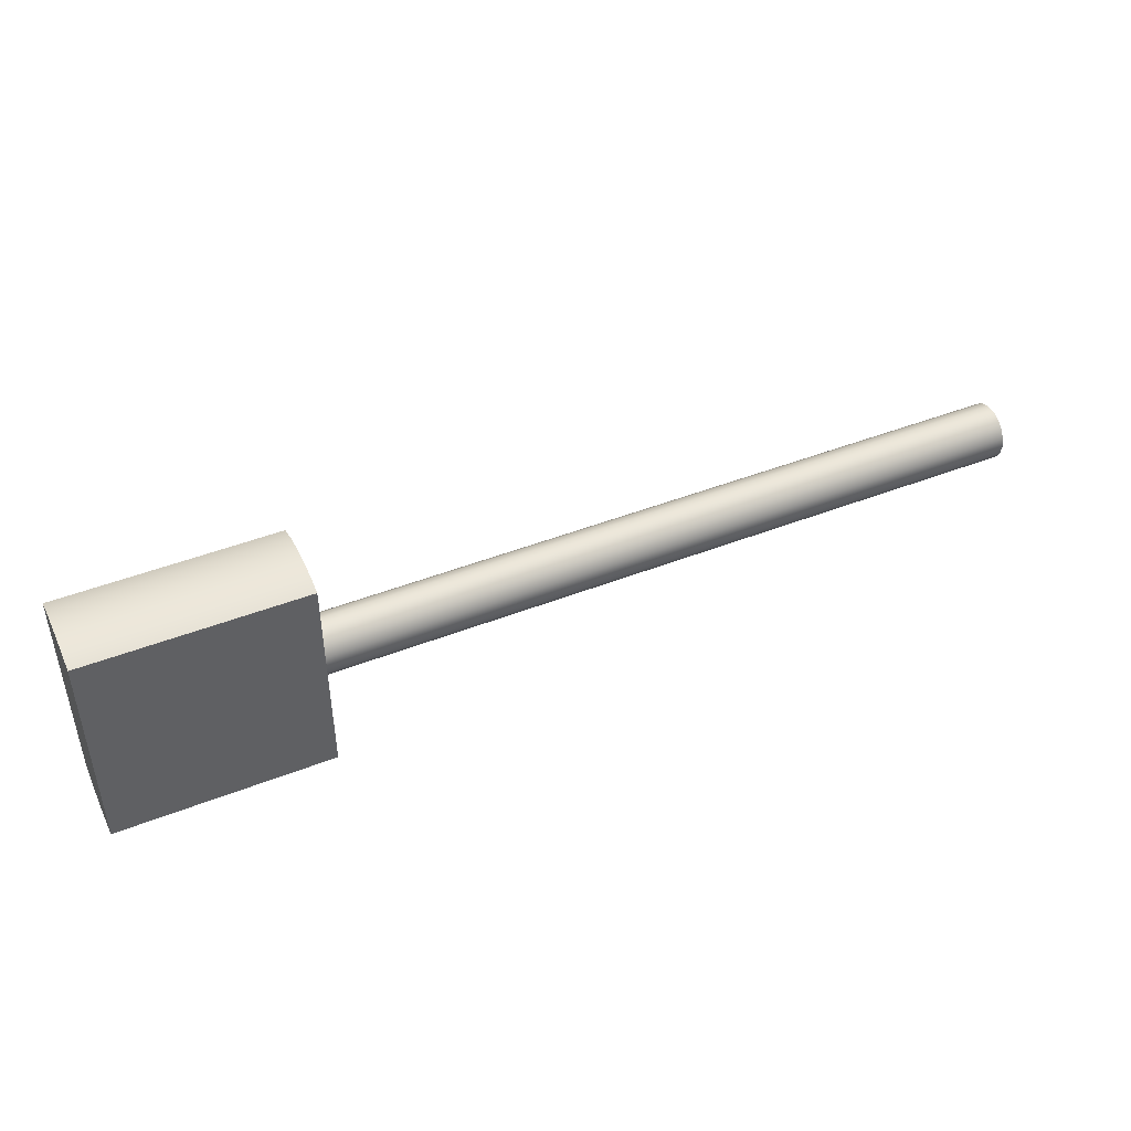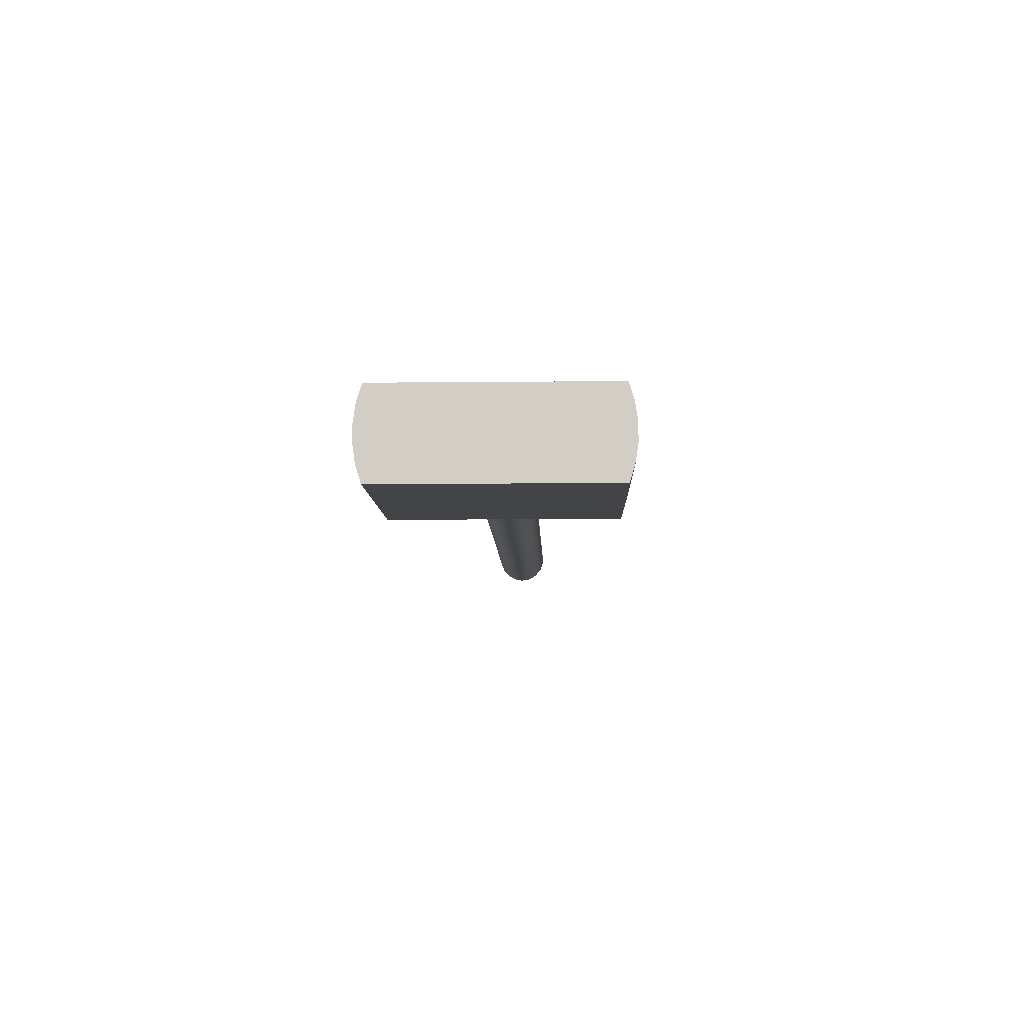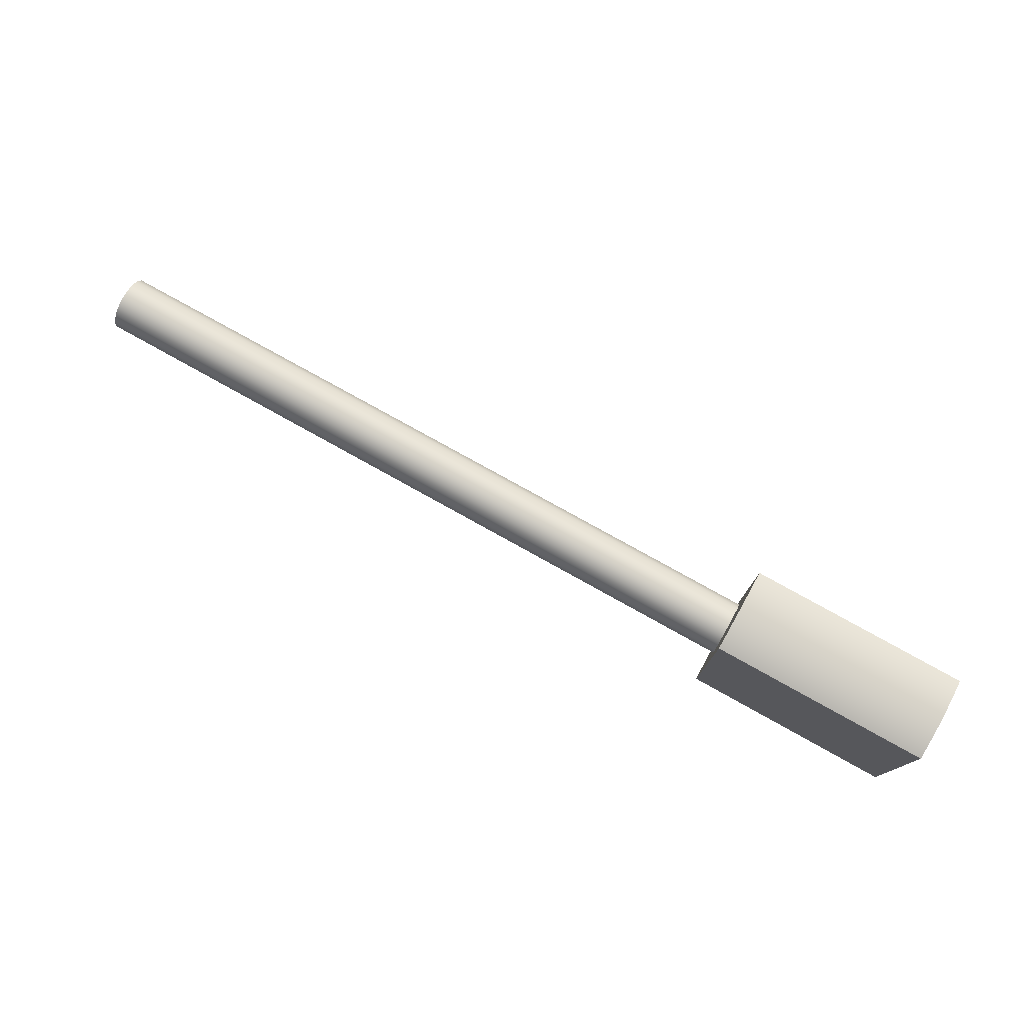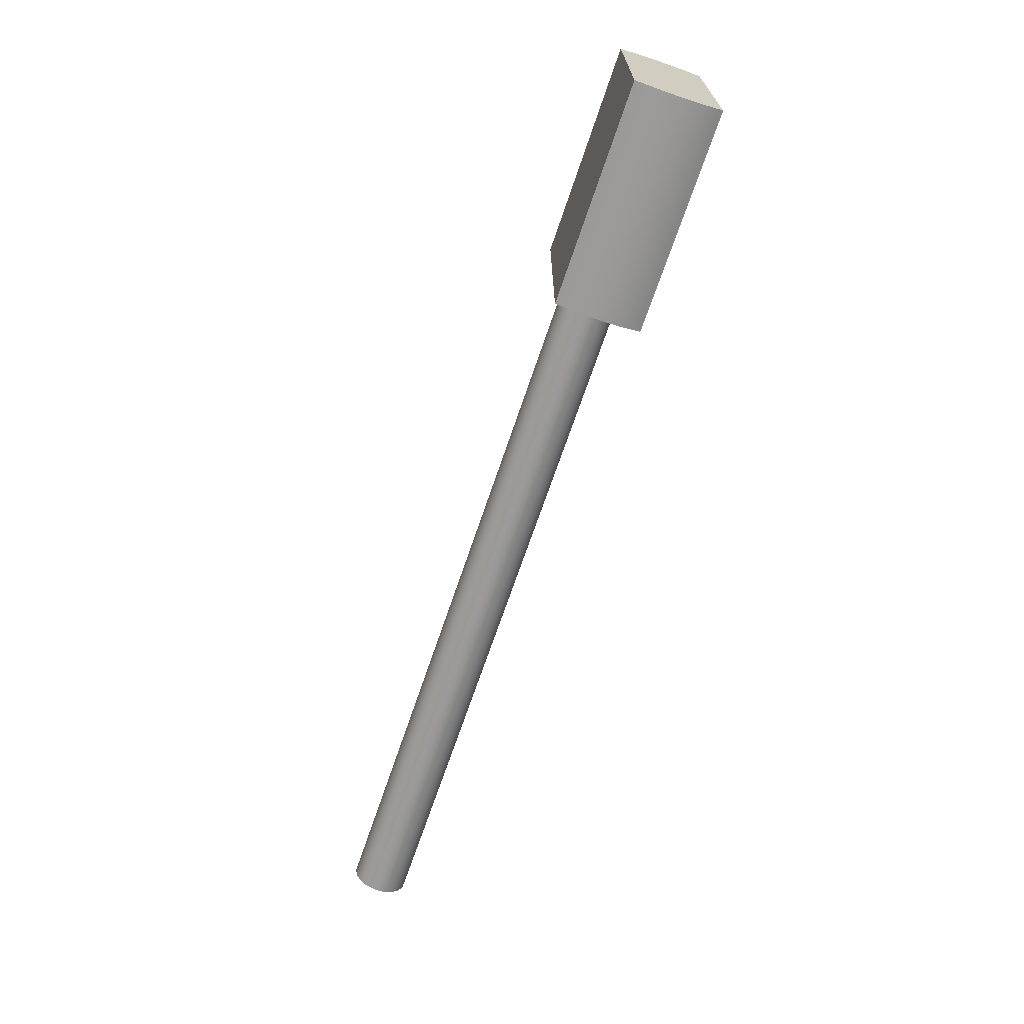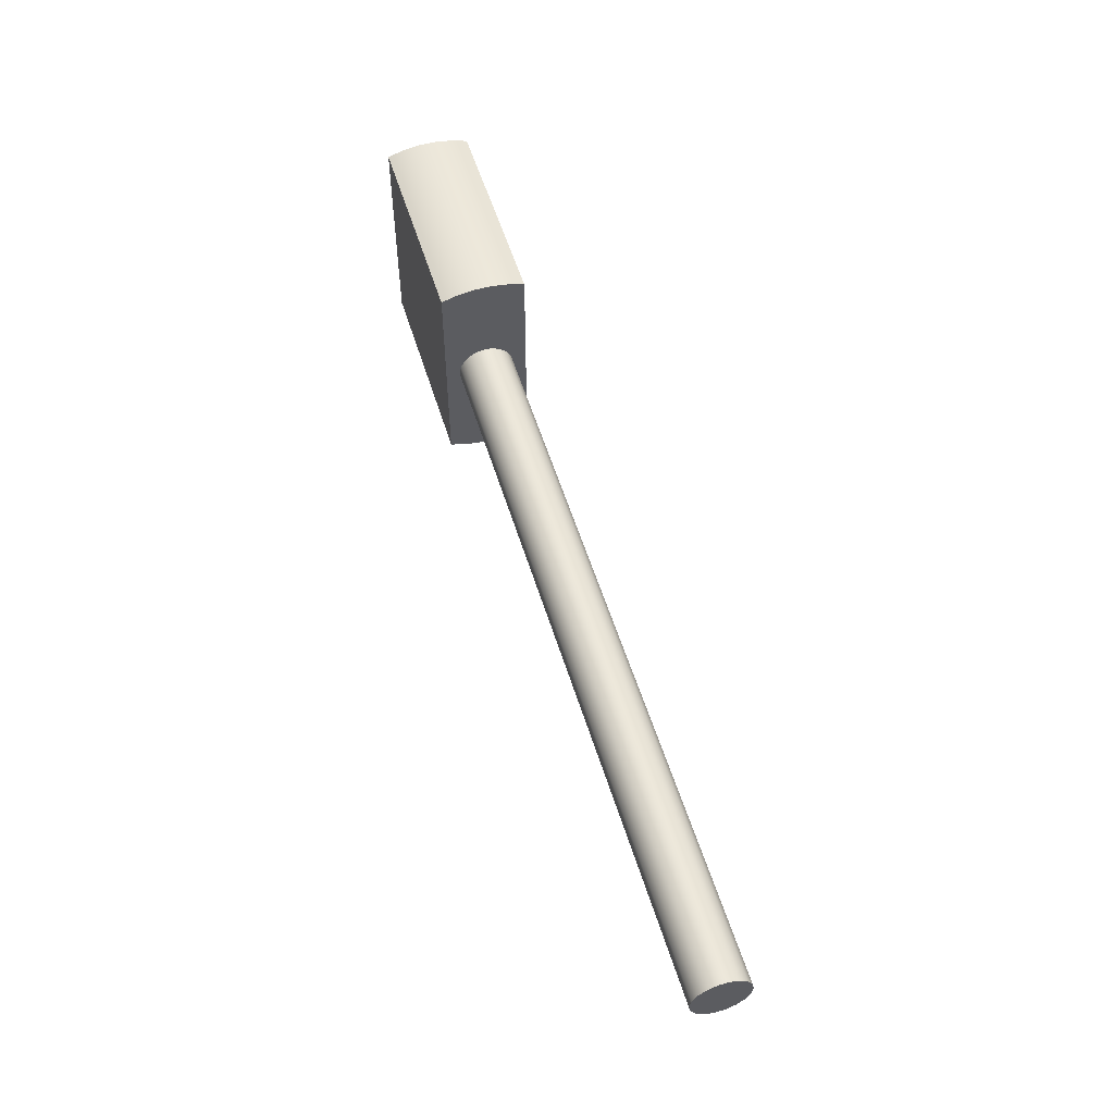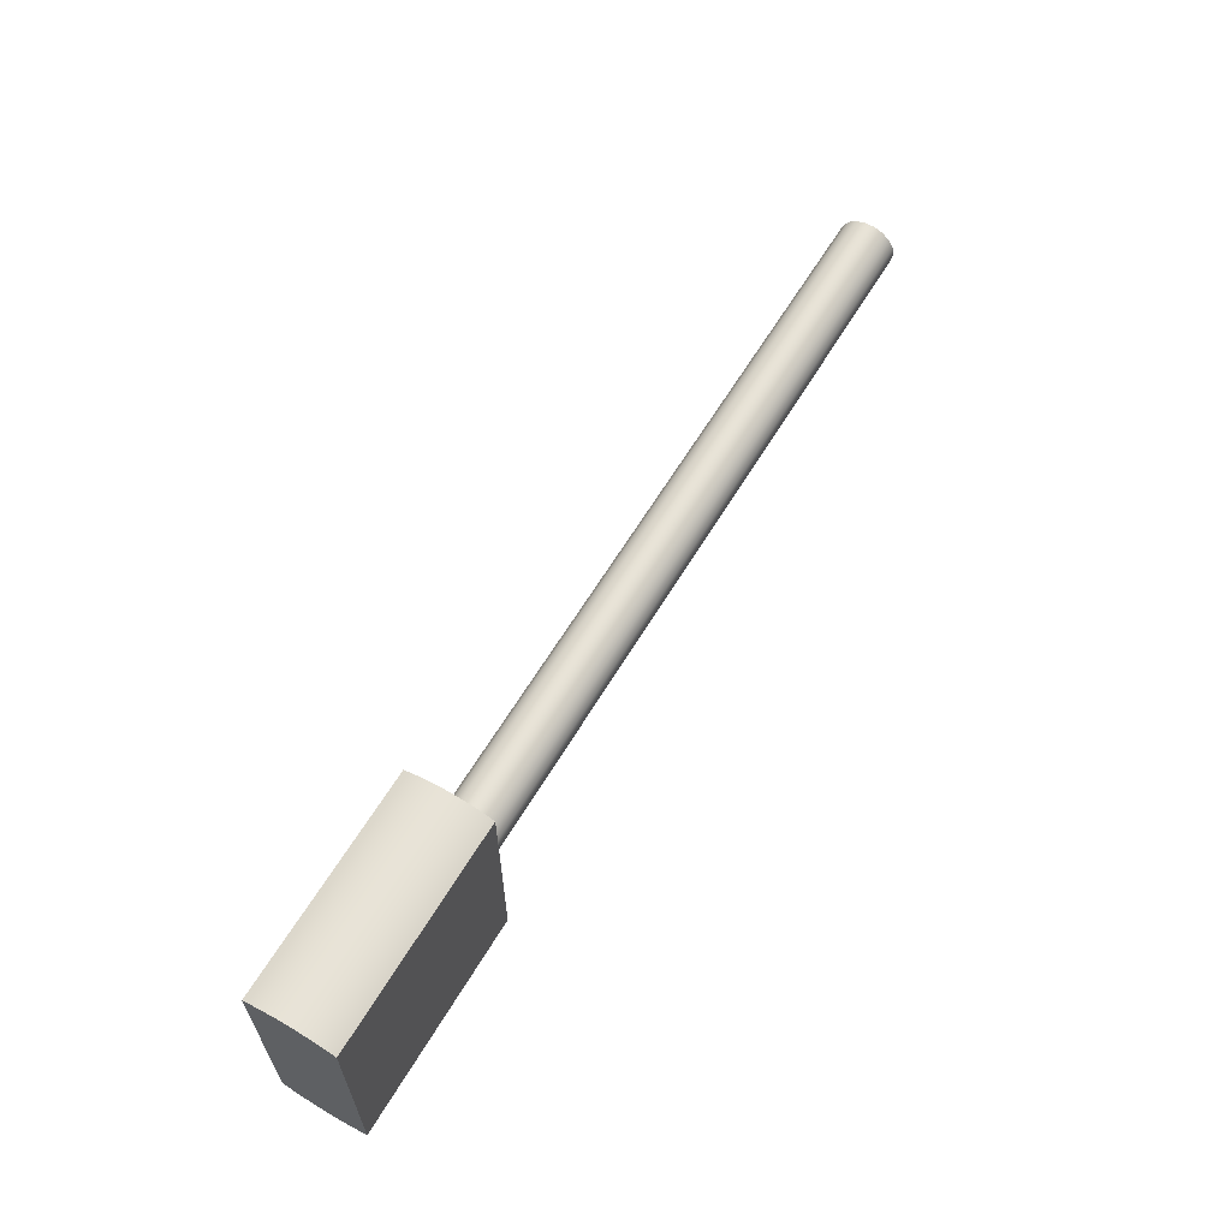
<metadata>
{"format":"obj","ext":"obj","renderer":"f3d","projection":"perspective","resolution":1024,"background":"white","views":[{"elev":45.1,"azim":-24.4,"up":"+Y"},{"elev":-8.0,"azim":-88.3,"up":"+Z"},{"elev":77.1,"azim":-150.8,"up":"+Y"},{"elev":-68.5,"azim":-108.6,"up":"+Y"},{"elev":54.0,"azim":73.2,"up":"+Y"},{"elev":62.0,"azim":-59.2,"up":"+Y"}]}
</metadata>
<code>
v 9.95 0.1719 2.485
v 9.95 0.2745 2.467
v 9.95 0.3647 2.415
v 9.95 0.4317 2.335
v 9.95 0.4673 2.237
v 9.95 0.4673 2.133
v 9.95 0.4317 2.035
v 9.95 0.3647 1.955
v 9.95 0.2745 1.903
v 9.95 0.1719 1.885
v 9.95 0.06925 1.903
v 9.95 -0.02098 1.955
v 9.95 -0.08795 2.035
v 9.95 -0.1236 2.133
v 9.95 -0.1236 2.237
v 9.95 -0.08795 2.335
v 9.95 -0.02098 2.415
v 9.95 0.06925 2.467
v 2.3 0.1719 2.485
v 2.3 0.06925 2.467
v 2.3 -0.02098 2.415
v 2.3 -0.08795 2.335
v 2.3 -0.1236 2.237
v 2.3 -0.1236 2.133
v 2.3 -0.08795 2.035
v 2.3 -0.02098 1.955
v 2.3 0.06925 1.903
v 2.3 0.1719 1.885
v 2.3 0.2745 1.903
v 2.3 0.3647 1.955
v 2.3 0.4317 2.035
v 2.3 0.4673 2.133
v 2.3 0.4673 2.237
v 2.3 0.4317 2.335
v 2.3 0.3647 2.415
v 2.3 0.2745 2.467
v 2.3 0.1719 2.485
v 9.95 0.1719 2.485
v 9.95 0.1719 2.485
v 9.95 0.06925 2.467
v 9.95 -0.02098 2.415
v 9.95 -0.08795 2.335
v 9.95 -0.1236 2.237
v 9.95 -0.1236 2.133
v 9.95 -0.08795 2.035
v 9.95 -0.02098 1.955
v 9.95 0.06925 1.903
v 9.95 0.1719 1.885
v 9.95 0.2745 1.903
v 9.95 0.3647 1.955
v 9.95 0.4317 2.035
v 9.95 0.4673 2.133
v 9.95 0.4673 2.237
v 9.95 0.4317 2.335
v 9.95 0.3647 2.415
v 9.95 0.2745 2.467
v 0 -0.9943 1.735
v 0 1.338 1.735
v 2.3 1.338 1.735
v 2.3 -0.9943 1.735
v 0 -0.9943 2.635
v 0 -1.048 2.459
v 0 -1.075 2.277
v 0 -1.075 2.093
v 0 -1.048 1.911
v 0 -0.9943 1.735
v 2.3 -0.9943 1.735
v 2.3 -1.048 1.911
v 2.3 -1.075 2.093
v 2.3 -1.075 2.277
v 2.3 -1.048 2.459
v 2.3 -0.9943 2.635
v 0 1.338 2.635
v 0 -0.9943 2.635
v 2.3 -0.9943 2.635
v 2.3 1.338 2.635
v 0 1.338 1.735
v 0 1.391 1.911
v 0 1.418 2.093
v 0 1.418 2.277
v 0 1.391 2.459
v 0 1.338 2.635
v 2.3 1.338 2.635
v 2.3 1.391 2.459
v 2.3 1.418 2.277
v 2.3 1.418 2.093
v 2.3 1.391 1.911
v 2.3 1.338 1.735
v 2.3 0.1719 2.485
v 2.3 0.2745 2.467
v 2.3 0.3647 2.415
v 2.3 0.4317 2.335
v 2.3 0.4673 2.237
v 2.3 0.4673 2.133
v 2.3 0.4317 2.035
v 2.3 0.3647 1.955
v 2.3 0.2745 1.903
v 2.3 0.1719 1.885
v 2.3 0.06925 1.903
v 2.3 -0.02098 1.955
v 2.3 -0.08795 2.035
v 2.3 -0.1236 2.133
v 2.3 -0.1236 2.237
v 2.3 -0.08795 2.335
v 2.3 -0.02098 2.415
v 2.3 0.06925 2.467
v 2.3 1.338 1.735
v 2.3 1.391 1.911
v 2.3 1.418 2.093
v 2.3 1.418 2.277
v 2.3 1.391 2.459
v 2.3 1.338 2.635
v 2.3 -0.9943 2.635
v 2.3 -1.048 2.459
v 2.3 -1.075 2.277
v 2.3 -1.075 2.093
v 2.3 -1.048 1.911
v 2.3 -0.9943 1.735
v 0 1.338 2.635
v 0 1.391 2.459
v 0 1.418 2.277
v 0 1.418 2.093
v 0 1.391 1.911
v 0 1.338 1.735
v 0 -0.9943 1.735
v 0 -1.048 1.911
v 0 -1.075 2.093
v 0 -1.075 2.277
v 0 -1.048 2.459
v 0 -0.9943 2.635
g 4157085a-e2d7-11ea-850c-54bf646e7e1f
f 2 36 1
f 1 36 37
f 38 19 18
f 18 19 20
f 18 20 17
f 17 20 21
f 17 21 16
f 16 21 22
f 16 22 15
f 15 22 23
f 15 23 14
f 14 23 24
f 14 24 13
f 13 24 25
f 13 25 12
f 12 25 26
f 12 26 11
f 11 26 27
f 11 27 10
f 10 27 28
f 10 28 9
f 9 28 29
f 9 29 8
f 8 29 30
f 8 30 7
f 7 30 31
f 7 31 6
f 6 31 32
f 6 32 5
f 5 32 33
f 5 33 4
f 4 33 34
f 4 34 3
f 3 34 35
f 3 35 2
f 2 35 36
g 41782d48-e2d7-11ea-aac9-54bf646e7e1f
f 40 47 39
f 39 47 48
f 39 48 56
f 56 48 49
f 56 49 55
f 55 49 50
f 55 50 54
f 54 50 51
f 54 51 53
f 53 51 52
f 47 40 46
f 46 40 41
f 46 41 45
f 45 41 42
f 45 42 44
f 44 42 43
g 4010f106-e2d7-11ea-a9de-54bf646e7e1f
f 57 58 60
f 60 58 59
g 401b53e8-e2d7-11ea-b105-54bf646e7e1f
f 72 61 71
f 71 61 62
f 71 62 70
f 70 62 63
f 70 63 69
f 69 63 64
f 69 64 68
f 68 64 65
f 68 65 67
f 67 65 66
g 4024cc40-e2d7-11ea-890d-54bf646e7e1f
f 73 74 76
f 76 74 75
g 402e6b8c-e2d7-11ea-ae7b-54bf646e7e1f
f 88 77 87
f 87 77 78
f 87 78 86
f 86 78 79
f 86 79 85
f 85 79 80
f 85 80 84
f 84 80 81
f 84 81 83
f 83 81 82
g 403831e8-e2d7-11ea-aecd-54bf646e7e1f
f 90 112 89
f 89 112 113
f 89 113 106
f 106 113 105
f 105 113 104
f 104 113 114
f 104 114 103
f 103 114 115
f 103 115 116
f 90 91 112
f 112 91 92
f 112 92 111
f 111 92 93
f 111 93 110
f 110 93 94
f 110 94 109
f 109 94 108
f 108 94 95
f 108 95 107
f 107 95 96
f 107 96 97
f 97 98 107
f 107 98 118
f 118 98 99
f 118 99 100
f 100 101 118
f 118 101 117
f 117 101 102
f 117 102 116
f 116 102 103
g 404442fe-e2d7-11ea-9fbc-54bf646e7e1f
f 119 120 130
f 130 120 129
f 129 120 121
f 129 121 128
f 128 121 122
f 128 122 127
f 127 122 126
f 126 122 123
f 126 123 125
f 125 123 124

</code>
